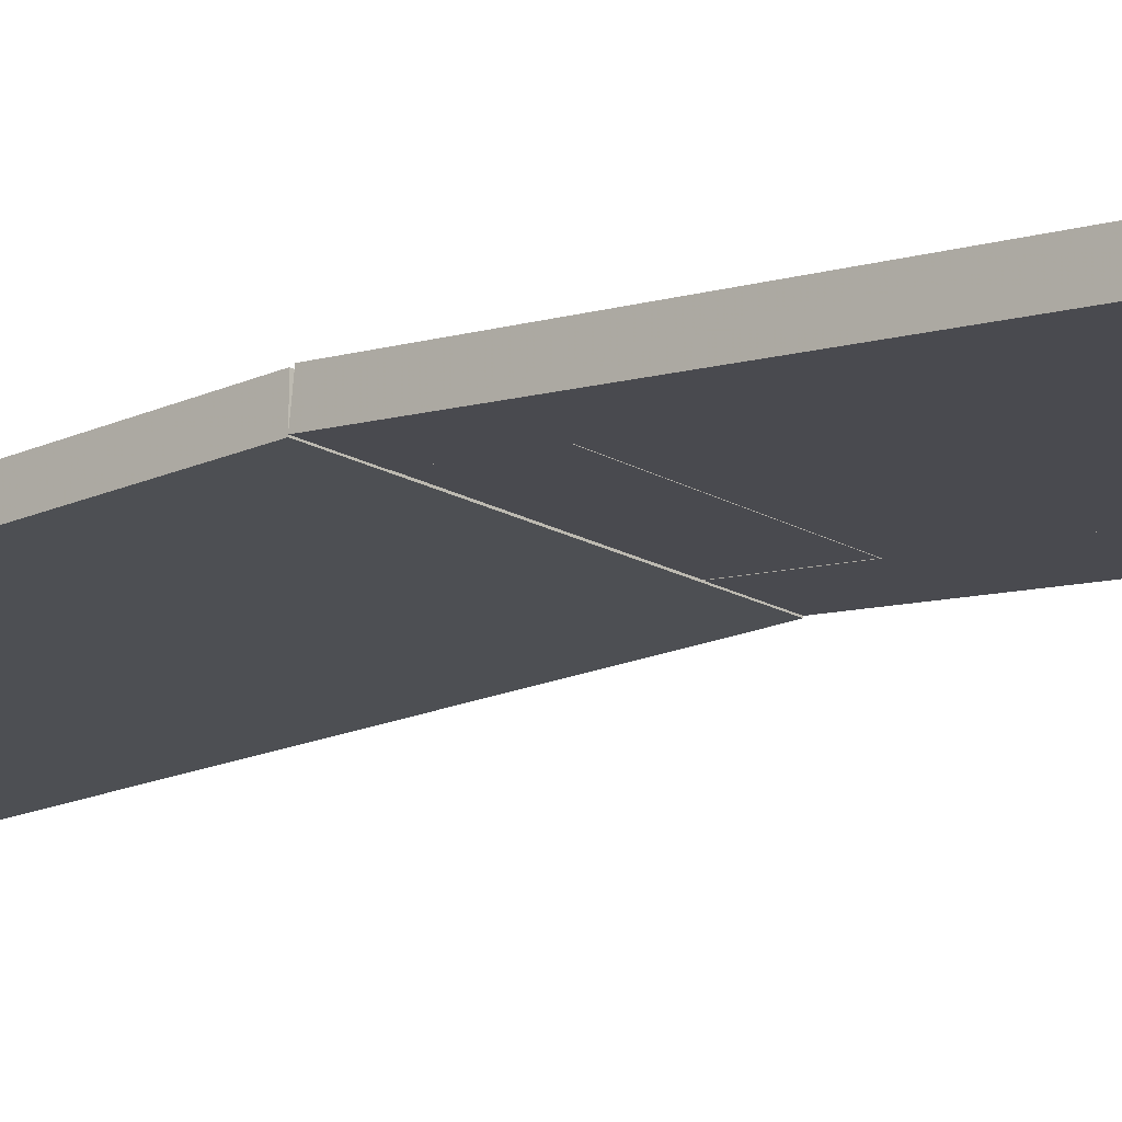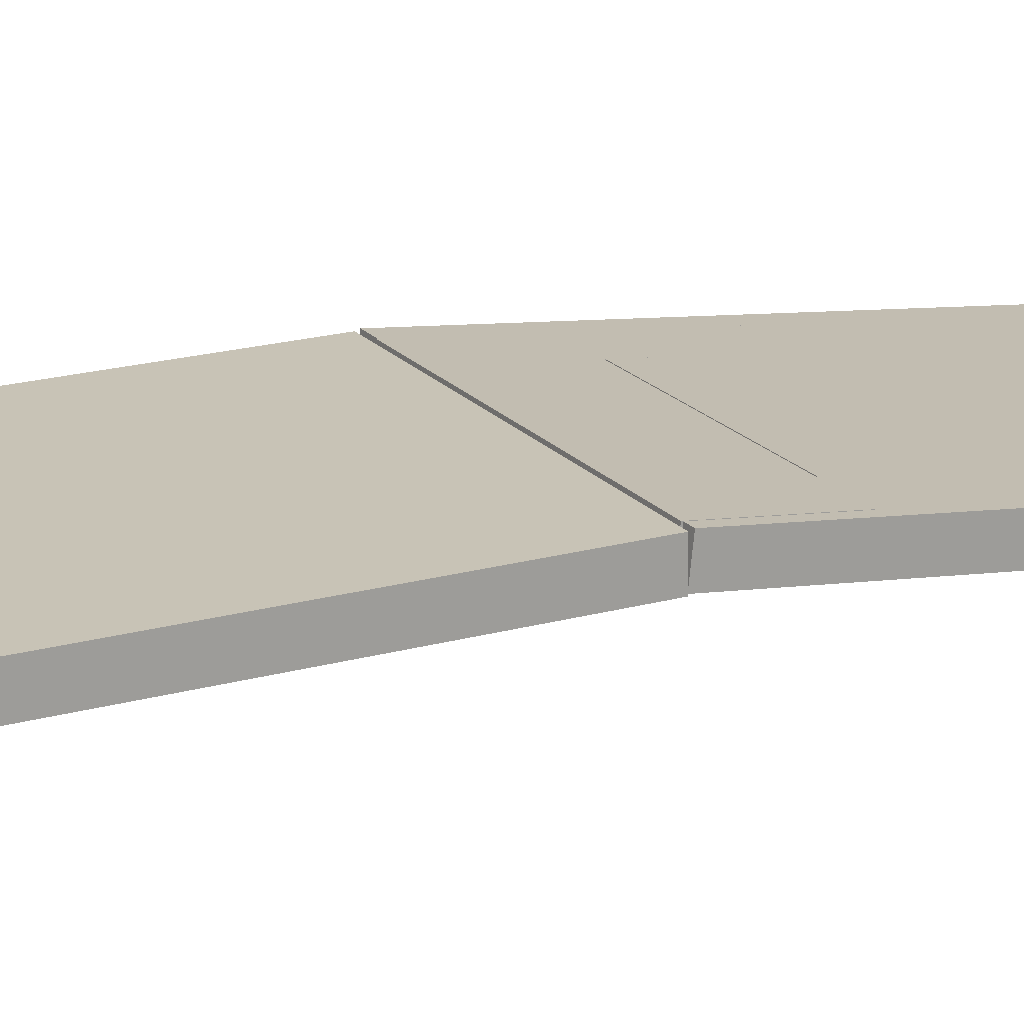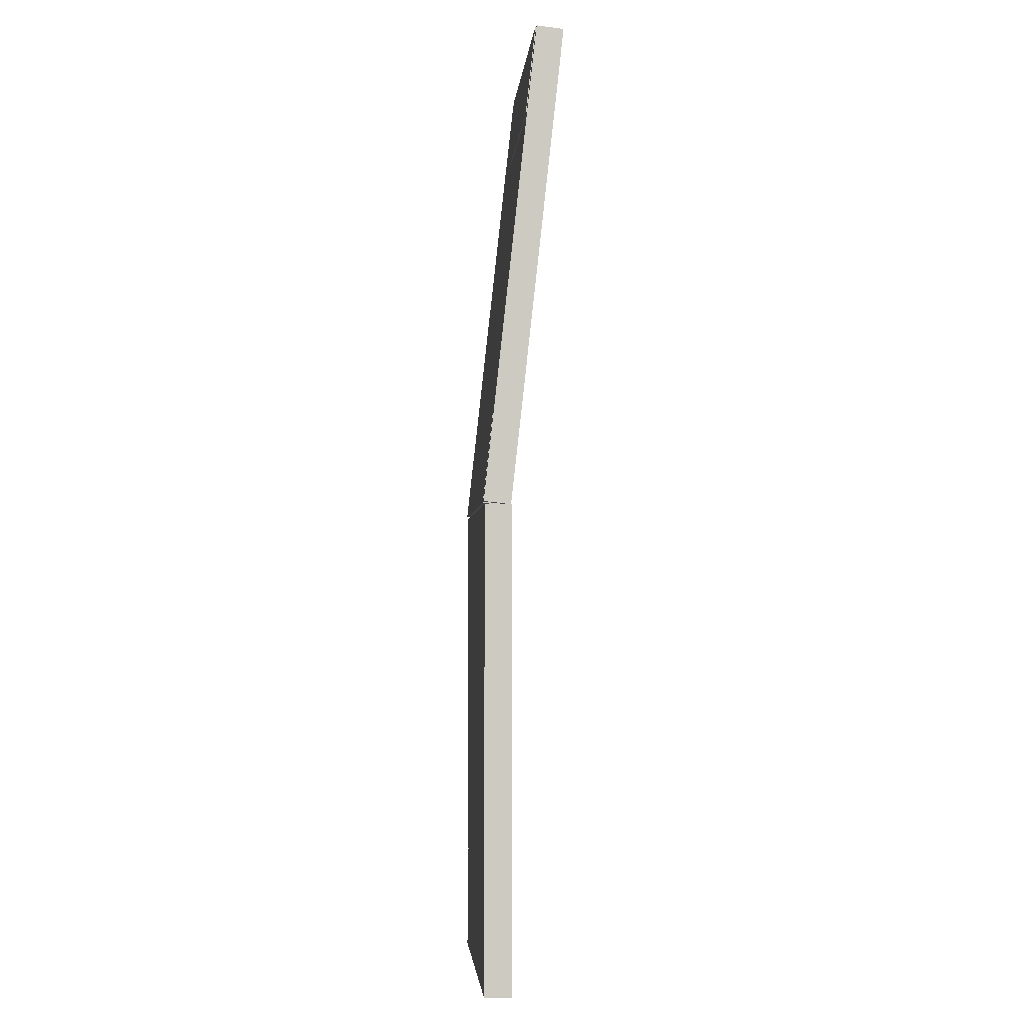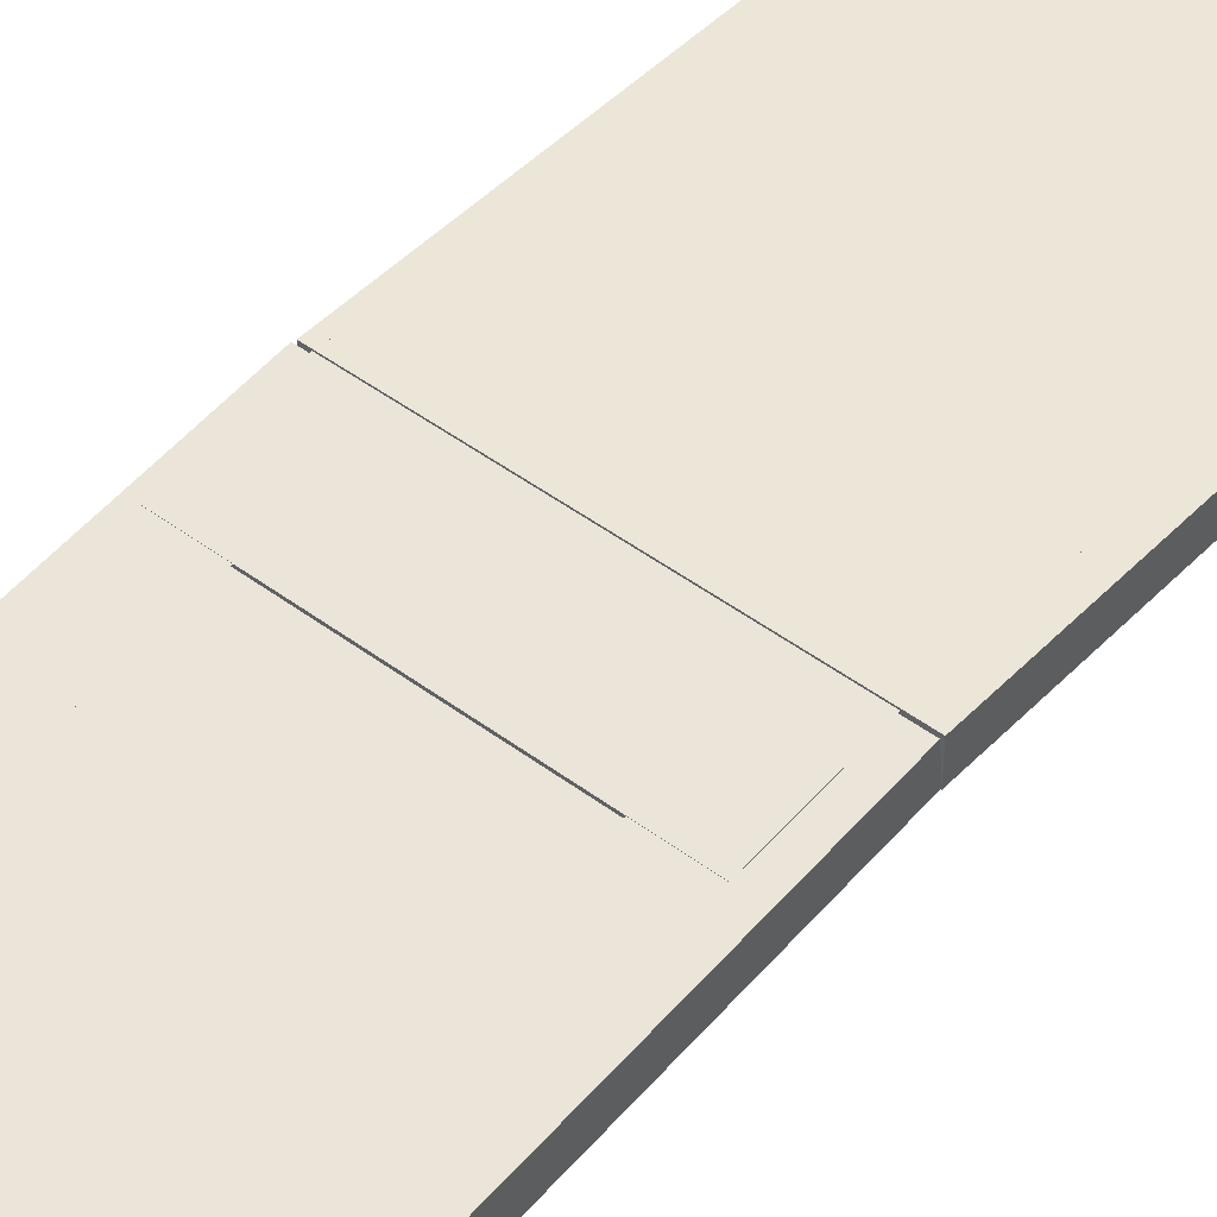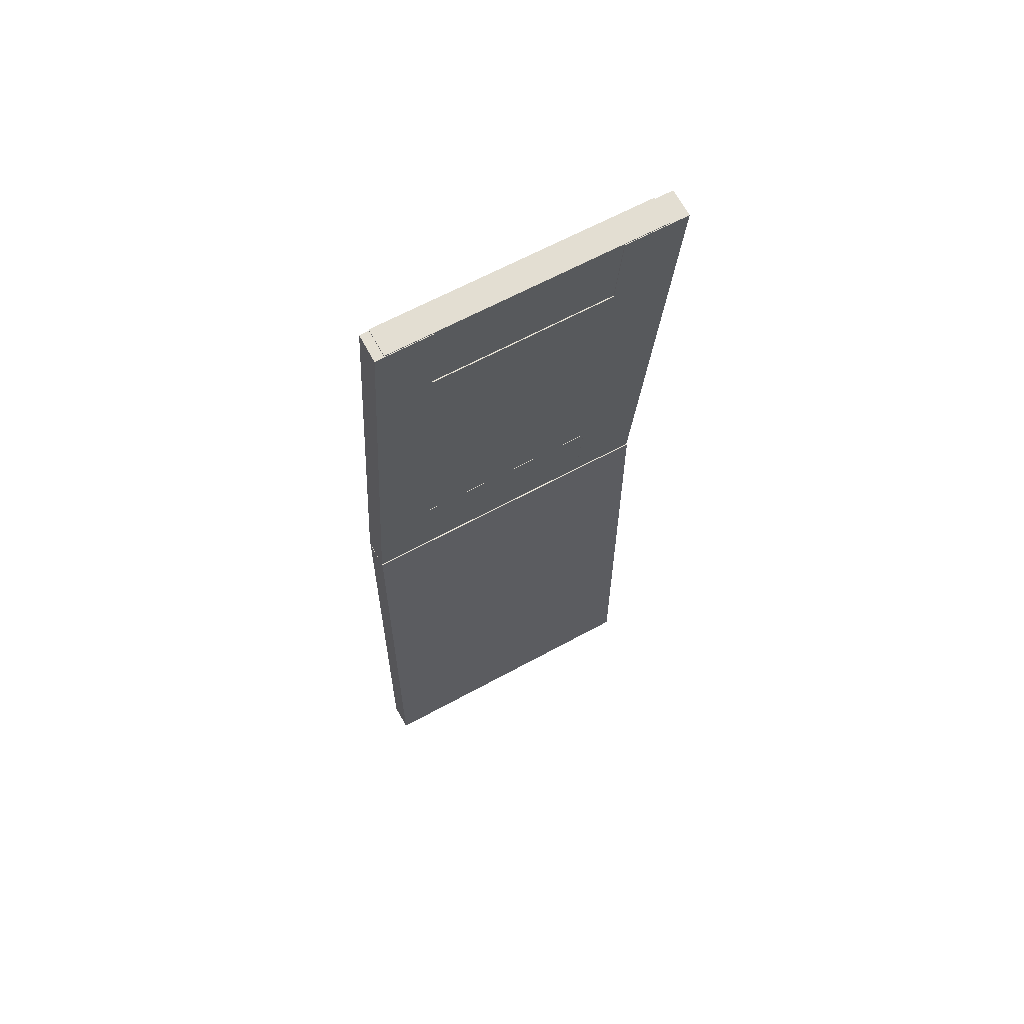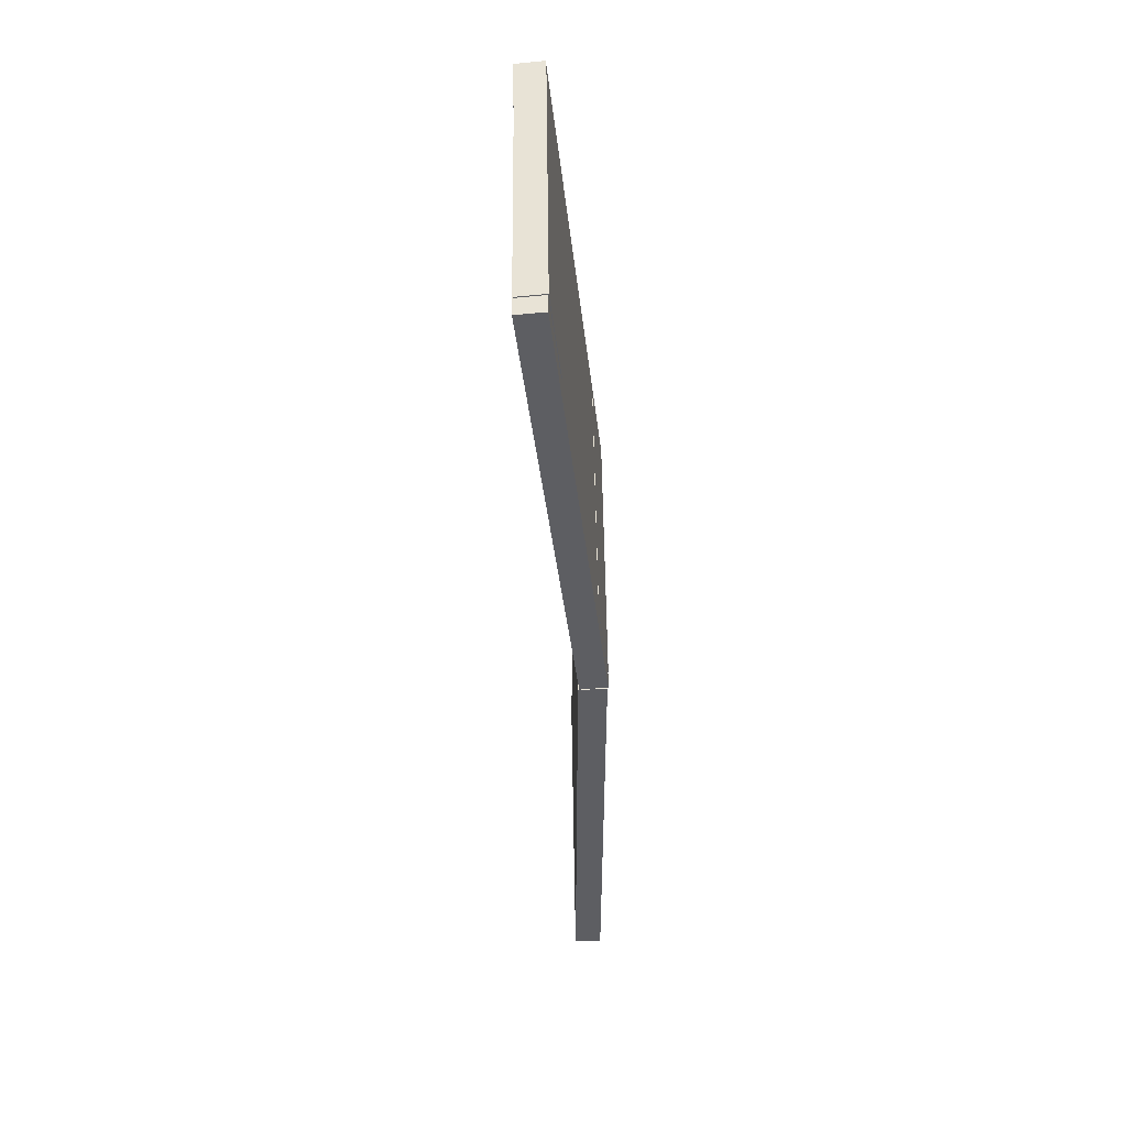
<metadata>
{"format":"obj","ext":"obj","renderer":"f3d","projection":"perspective","resolution":1024,"background":"white","views":[{"elev":-17.8,"azim":131.5,"up":"+Z"},{"elev":19.5,"azim":62.2,"up":"+Z"},{"elev":-3.2,"azim":85.5,"up":"+Y"},{"elev":46.1,"azim":-139.3,"up":"+Z"},{"elev":62.9,"azim":150.9,"up":"+Y"},{"elev":51.0,"azim":-90.7,"up":"+Y"}]}
</metadata>
<code>
v -0.1327 -0.5403 0.001152
v 0.15 -0.5403 0.001152
v 0.15 -0.04098 0.001152
v -0.1327 -0.04098 0.001152
v -0.1327 -0.5403 0.02942
v 0.15 -0.5403 0.02942
v 0.15 -0.04098 0.02942
v -0.1327 -0.04098 0.02942
v 0.1594 -0.5403 0.001152
v 0.1594 -0.04098 0.001152
v 0.1594 -0.5403 0.02942
v 0.1594 -0.04098 0.02942
v -0.1515 -0.5403 0.001152
v -0.1515 -0.04098 0.001152
v -0.1515 -0.5403 0.02942
v -0.1515 -0.04098 0.02942
v -0.08554 0.05263 -0.008078
v 0.1029 0.05263 -0.008078
v 0.1029 0.3617 -0.04221
v -0.08554 0.3617 -0.04221
v -0.08554 0.05573 0.02002
v 0.1029 0.05573 0.02002
v 0.1029 0.3648 -0.01412
v -0.08554 0.3648 -0.01412
v -0.1327 -0.04102 0.002266
v -0.08554 -0.04102 0.002266
v -0.08554 0.4553 -0.05255
v -0.1327 0.4553 -0.05255
v -0.1327 -0.03792 0.03036
v -0.08554 -0.03792 0.03036
v -0.08554 0.4584 -0.02446
v -0.1327 0.4584 -0.02446
v 0.1029 -0.04102 0.002266
v 0.15 -0.04102 0.002266
v 0.15 0.4553 -0.05255
v 0.1029 0.4553 -0.05255
v 0.1029 -0.03792 0.03036
v 0.15 -0.03792 0.03036
v 0.15 0.4584 -0.02446
v 0.1029 0.4584 -0.02446
v -0.1327 0.3629 -0.04164
v 0.15 0.3629 -0.04164
v 0.15 0.4566 -0.05199
v -0.1327 0.4566 -0.05199
v -0.1327 0.366 -0.01355
v 0.15 0.366 -0.01355
v 0.15 0.4597 -0.02389
v -0.1327 0.4597 -0.02389
v -0.1327 -0.04225 0.00264
v 0.15 -0.04225 0.00264
v 0.15 0.05141 -0.007704
v -0.1327 0.05141 -0.007704
v -0.1327 -0.03914 0.03074
v 0.15 -0.03914 0.03074
v 0.15 0.05451 0.02039
v -0.1327 0.05451 0.02039
v 0.1594 -0.04102 0.002266
v 0.1594 0.4553 -0.05255
v 0.1594 -0.03792 0.03036
v 0.1594 0.4584 -0.02446
v -0.1232 -0.04102 0.002266
v -0.1232 0.4553 -0.05255
v -0.1232 -0.03792 0.03036
v -0.1232 0.4584 -0.02446
v -0.1515 -0.04102 0.002266
v -0.1515 0.4553 -0.05255
v -0.1515 -0.03792 0.03036
v -0.1515 0.4584 -0.02446
f 1 4 2
f 2 4 3
f 1 6 5
f 1 2 6
f 1 5 4
f 4 5 8
f 4 8 7
f 4 7 3
f 2 7 6
f 2 3 7
f 6 8 5
f 6 7 8
f 2 3 9
f 9 3 10
f 2 11 6
f 2 9 11
f 2 6 3
f 3 6 7
f 3 7 12
f 3 12 10
f 9 12 11
f 9 10 12
f 11 7 6
f 11 12 7
f 13 14 1
f 1 14 4
f 13 5 15
f 13 1 5
f 13 15 14
f 14 15 16
f 14 16 8
f 14 8 4
f 1 8 5
f 1 4 8
f 5 16 15
f 5 8 16
f 17 20 18
f 18 20 19
f 17 22 21
f 17 18 22
f 17 21 20
f 20 21 24
f 20 24 23
f 20 23 19
f 18 23 22
f 18 19 23
f 22 24 21
f 22 23 24
f 25 28 26
f 26 28 27
f 25 30 29
f 25 26 30
f 25 29 28
f 28 29 32
f 28 32 31
f 28 31 27
f 26 31 30
f 26 27 31
f 30 32 29
f 30 31 32
f 33 36 34
f 34 36 35
f 33 38 37
f 33 34 38
f 33 37 36
f 36 37 40
f 36 40 39
f 36 39 35
f 34 39 38
f 34 35 39
f 38 40 37
f 38 39 40
f 41 44 42
f 42 44 43
f 41 46 45
f 41 42 46
f 41 45 44
f 44 45 48
f 44 48 47
f 44 47 43
f 42 47 46
f 42 43 47
f 46 48 45
f 46 47 48
f 49 52 50
f 50 52 51
f 49 54 53
f 49 50 54
f 49 53 52
f 52 53 56
f 52 56 55
f 52 55 51
f 50 55 54
f 50 51 55
f 54 56 53
f 54 55 56
f 34 35 57
f 57 35 58
f 34 59 38
f 34 57 59
f 34 38 35
f 35 38 39
f 35 39 60
f 35 60 58
f 57 60 59
f 57 58 60
f 59 39 38
f 59 60 39
f 25 28 61
f 61 28 62
f 25 63 29
f 25 61 63
f 25 29 28
f 28 29 32
f 28 32 64
f 28 64 62
f 61 64 63
f 61 62 64
f 63 32 29
f 63 64 32
f 65 66 25
f 25 66 28
f 65 29 67
f 65 25 29
f 65 67 66
f 66 67 68
f 66 68 32
f 66 32 28
f 25 32 29
f 25 28 32
f 29 68 67
f 29 32 68

</code>
